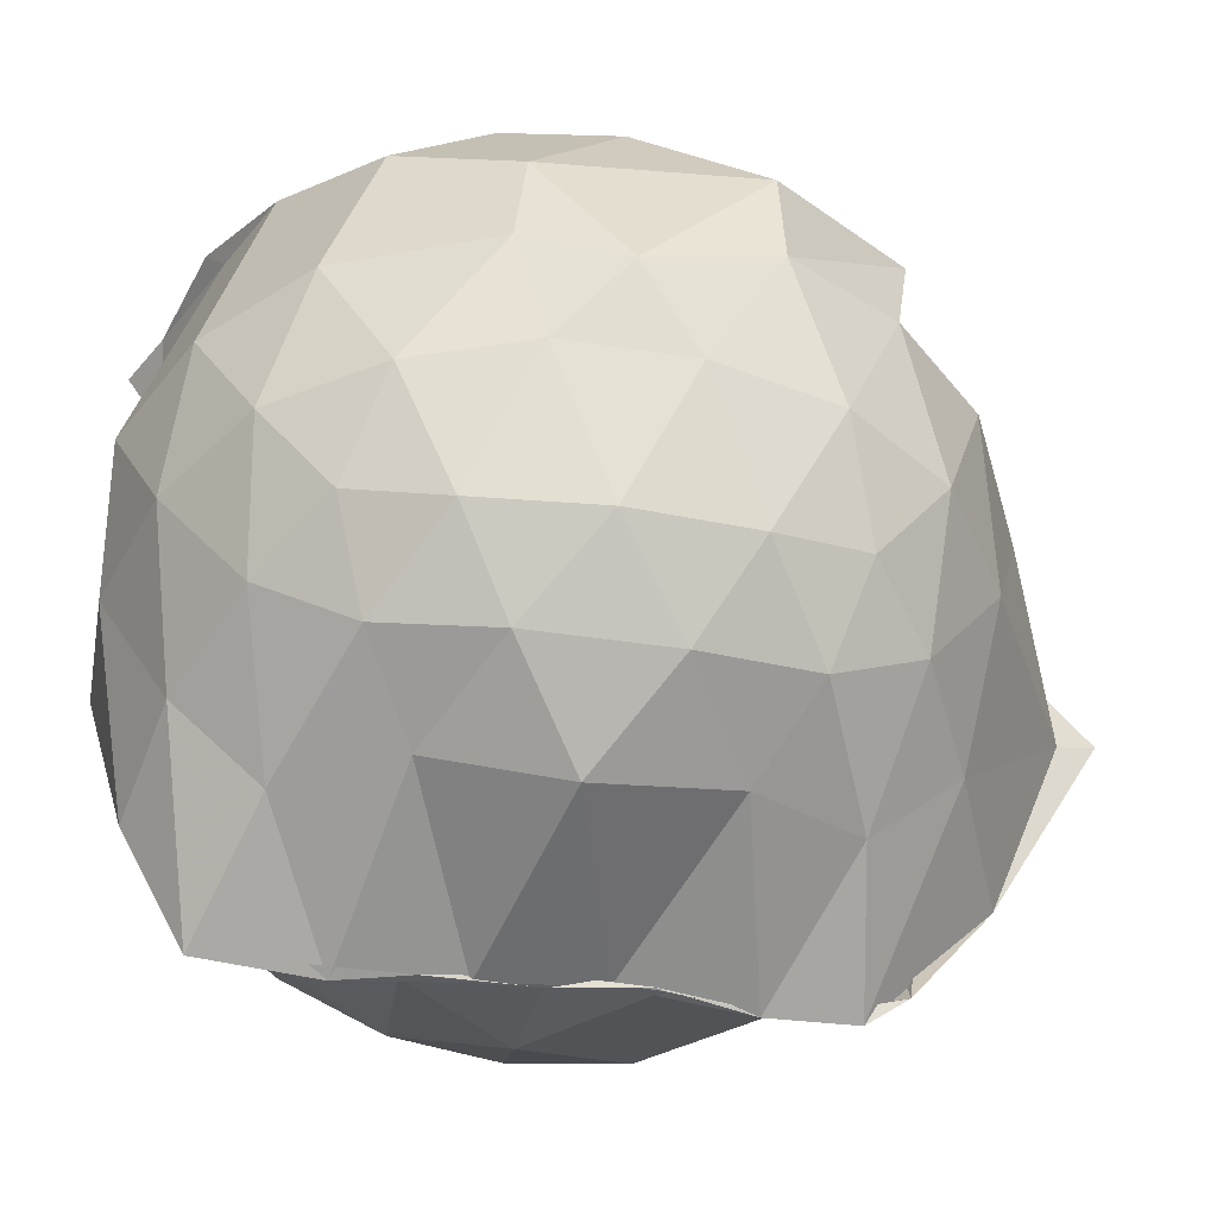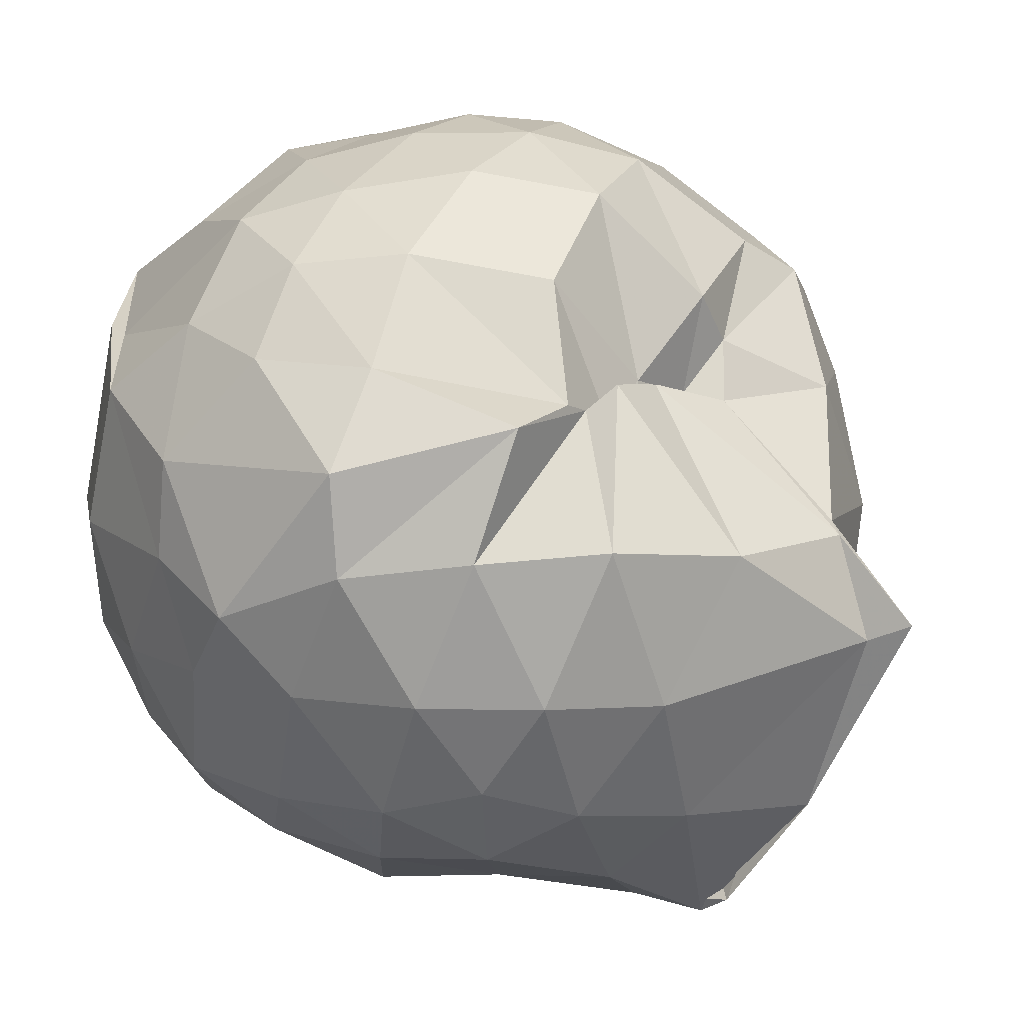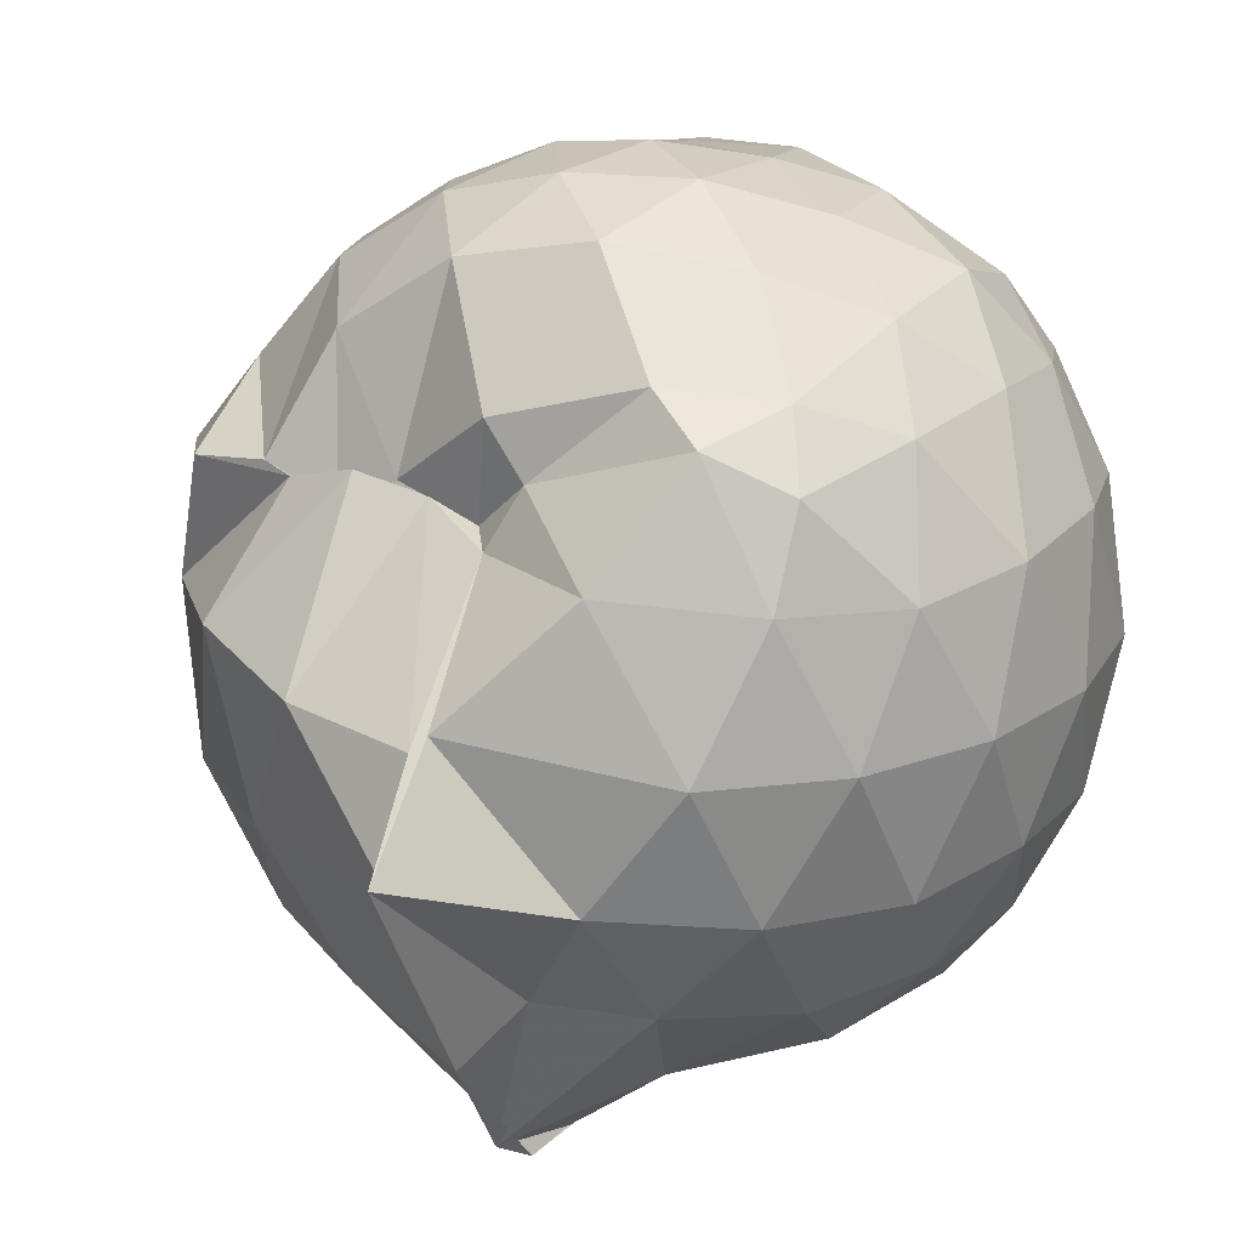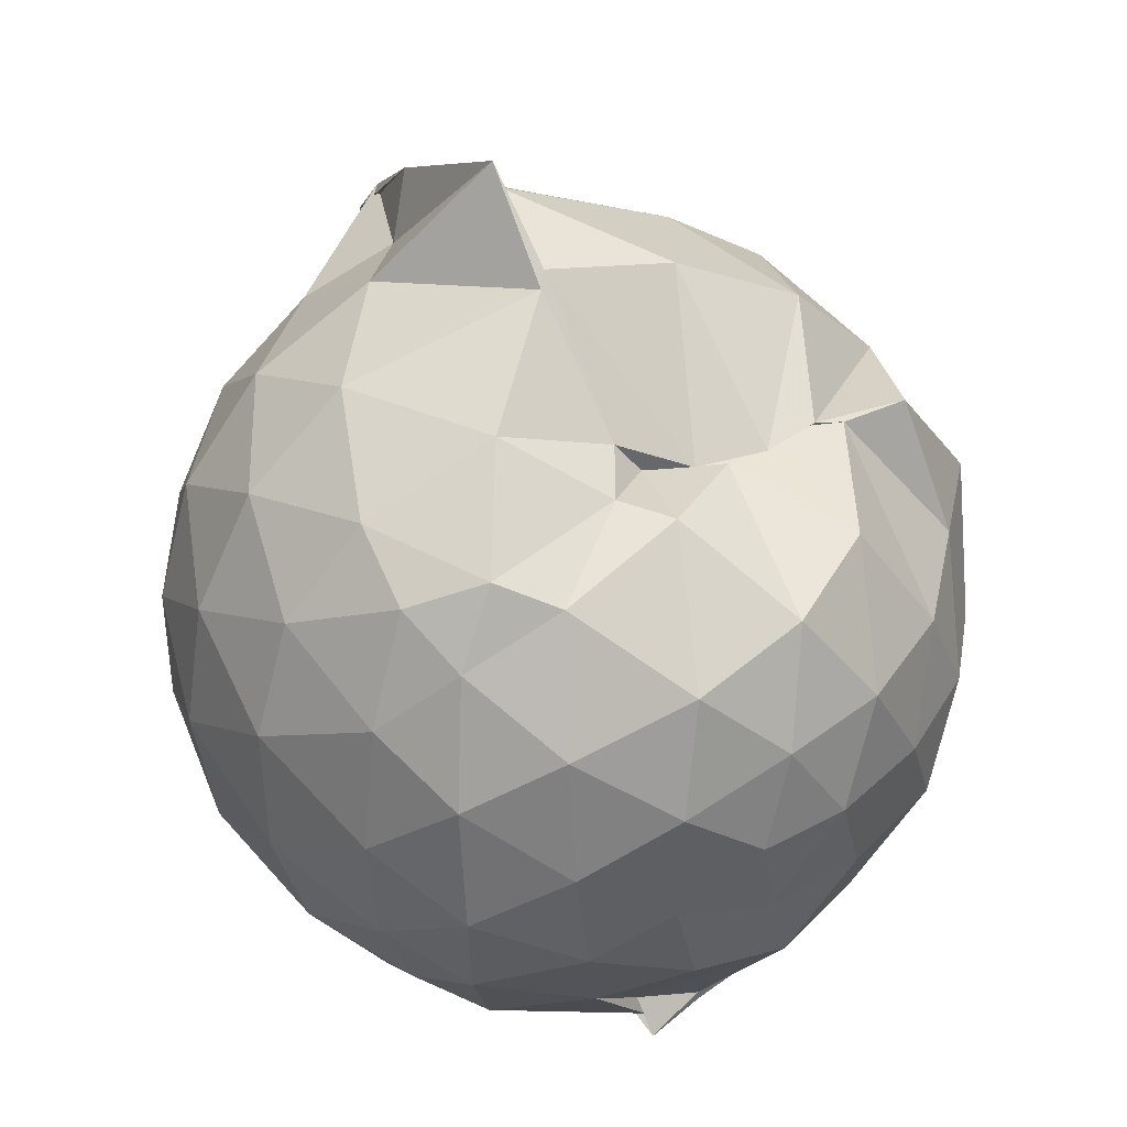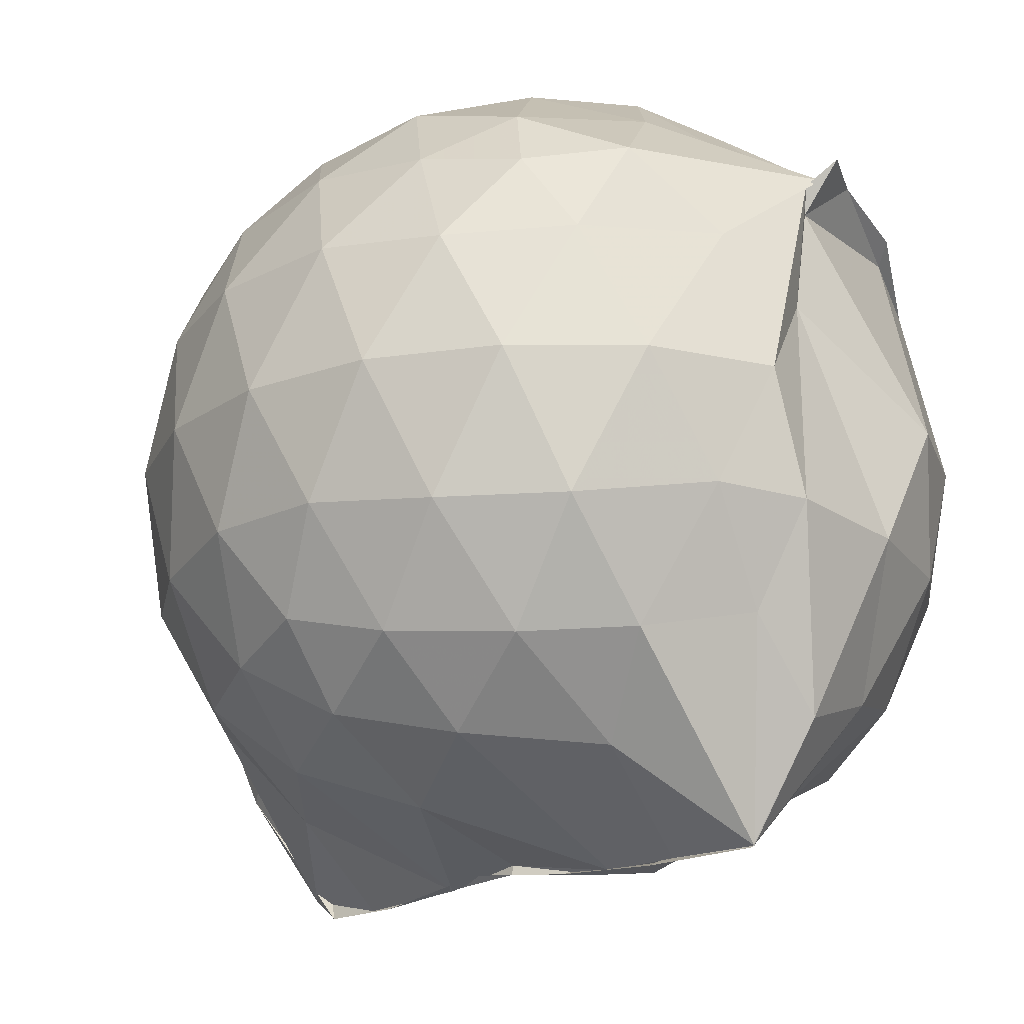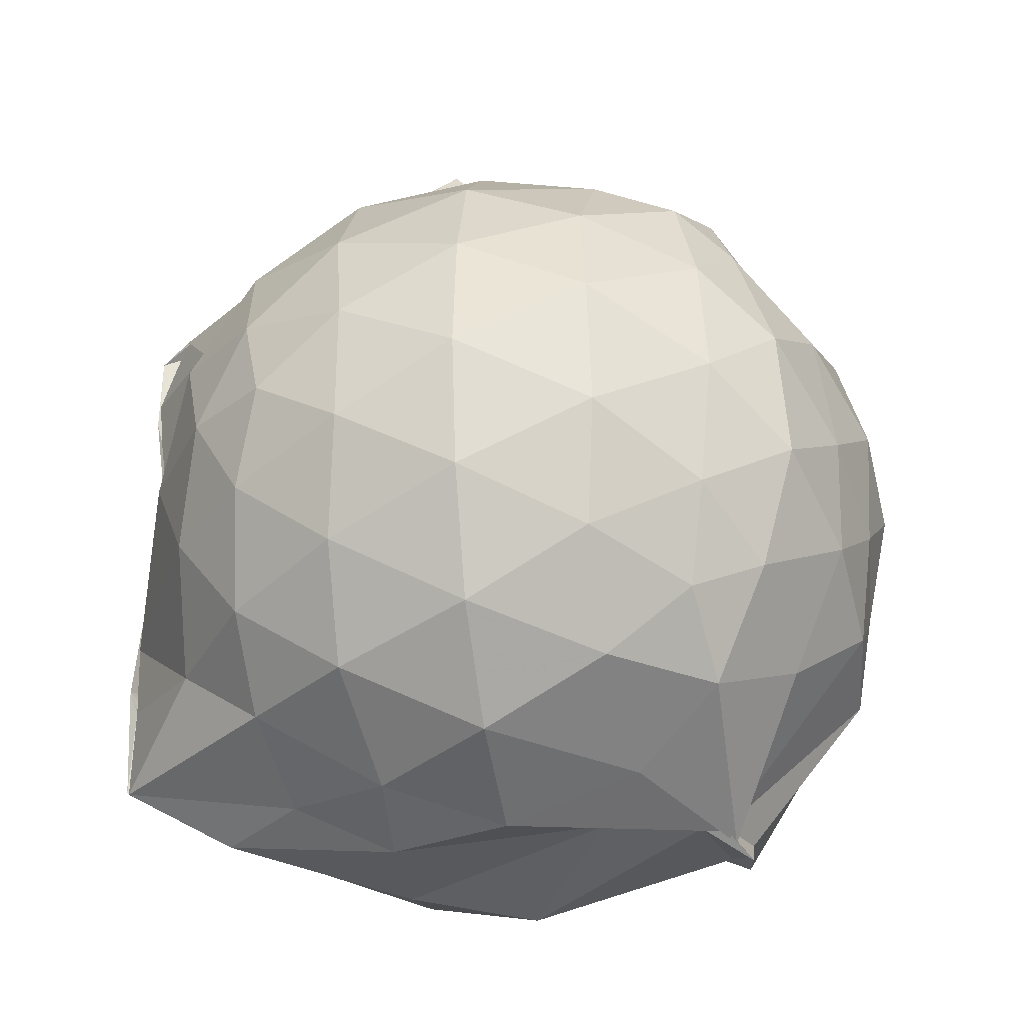
<metadata>
{"format":"obj","ext":"obj","renderer":"f3d","projection":"perspective","resolution":1024,"background":"white","views":[{"elev":-45.8,"azim":80.8,"up":"+Z"},{"elev":13.4,"azim":125.6,"up":"+Z"},{"elev":21.3,"azim":-149.2,"up":"+Z"},{"elev":37.6,"azim":-26.6,"up":"+Y"},{"elev":-18.8,"azim":-47.2,"up":"+Z"},{"elev":-31.0,"azim":-81.0,"up":"+Y"}]}
</metadata>
<code>
v -0.9084 -0.1061 1.019
v -1.02 -0.08286 -0.8127
v -0.112 -0.0815 0.5622
v -0.1818 0.1784 0.5601
v -0.432 0.5045 0.4783
v -0.5906 0.4967 0.4205
v -0.714 0.503 0.4509
v -0.9021 0.4948 0.4297
v -1.02 0.5263 0.5367
v -1.363 0.5114 0.6543
v -1.528 0.4471 0.5784
v -1.625 0.2 0.6326
v -1.663 -0.09397 0.6534
v -1.63 -0.3784 0.6224
v -1.542 -0.5925 0.5848
v -1.372 -0.7498 0.6203
v -0.9647 -0.9562 0.6186
v -0.9618 -1 0.6563
v -0.8355 -0.9356 0.6491
v -0.5858 -0.8631 0.626
v -0.3295 -0.667 0.5251
v -0.1751 -0.326 0.6056
v -0.02437 0.1897 0.3638
v -0.2621 0.4978 0.4576
v -0.4932 0.5082 0.4574
v -0.6291 0.4987 0.4914
v -0.7922 0.4913 0.4664
v -0.9581 0.568 0.4116
v -1.233 0.676 0.4128
v -1.529 0.5362 0.3873
v -1.703 0.3248 0.3717
v -1.79 0.06537 0.3928
v -1.786 -0.2409 0.4024
v -1.702 -0.5106 0.3781
v -1.526 -0.7366 0.3908
v -1.224 -0.8834 0.4254
v -0.9941 -0.9376 0.6011
v -0.9785 -0.9195 0.5414
v -0.5633 -0.8229 0.5825
v -0.3565 -0.7331 0.5377
v -0.1418 -0.5363 0.4402
v -0.03201 -0.2804 0.3302
v -0.02913 0.2022 0.1404
v -0.1756 0.4468 0.1768
v -0.3842 0.6514 0.1891
v -0.673 0.7895 0.1431
v -0.9861 0.8554 0.137
v -1.006 0.8245 0.1619
v -1.441 0.669 0.09392
v -1.665 0.4654 0.09542
v -1.801 0.2027 0.09932
v -1.849 -0.09373 0.1006
v -1.803 -0.3891 0.1025
v -1.666 -0.6542 0.1026
v -1.45 -0.8592 0.1094
v -1.173 -0.9687 0.1153
v -1.007 -0.9104 0.3163
v -0.6406 -0.9851 0.1063
v -0.3763 -0.8533 0.1074
v -0.1708 -0.6443 0.1169
v -0.03348 -0.3028 0.1085
v 0.01874 -0.08482 0.02135
v -0.1314 0.3242 -0.1442
v -0.2867 0.548 -0.1459
v -0.5201 0.6981 -0.1691
v -0.982 0.9351 -0.09227
v -1.014 1.028 -0.05102
v -1.259 0.7317 -0.1701
v -1.526 0.5532 -0.1976
v -1.708 0.3105 -0.2027
v -1.8 0.04804 -0.1716
v -1.799 -0.2335 -0.1718
v -1.705 -0.4971 -0.1974
v -1.546 -0.7317 -0.2
v -1.285 -0.9021 -0.1513
v -1.093 -0.9803 -0.1589
v -0.7987 -0.9762 -0.1746
v -0.5125 -0.886 -0.1815
v -0.2876 -0.7276 -0.1608
v -0.1386 -0.4953 -0.1555
v -0.05743 -0.2326 -0.1423
v -0.05516 0.04943 -0.1495
v -0.2761 0.3924 -0.3617
v -0.4492 0.5257 -0.4335
v -0.7003 0.6459 -0.4799
v -1.018 0.7751 -0.5195
v -1.101 0.6576 -0.4074
v -1.316 0.561 -0.4297
v -1.519 0.3644 -0.4522
v -1.656 0.1242 -0.4277
v -1.723 -0.09239 -0.3758
v -1.655 -0.3115 -0.4301
v -1.518 -0.5551 -0.4512
v -1.344 -0.7364 -0.4375
v -1.13 -0.8723 -0.3892
v -0.9643 -0.8852 -0.5838
v -0.7056 -0.8236 -0.4972
v -0.4477 -0.7059 -0.4378
v -0.2717 -0.5707 -0.3626
v -0.1966 -0.3656 -0.4273
v -0.1678 -0.08949 -0.436
v -0.1967 0.1823 -0.4238
v -0.2499 -0.08734 0.7476
v -0.3578 0.1412 0.7769
v -0.5314 0.3982 0.7219
v -0.7218 0.491 0.4853
v -0.9339 0.523 0.6477
v -1.235 0.4507 0.7326
v -1.458 0.3438 0.7088
v -1.512 0.06202 0.7985
v -1.508 -0.2427 0.8195
v -1.466 -0.5114 0.741
v -1.185 -0.6422 0.7878
v -0.975 -0.9191 0.5946
v -0.8407 -0.9124 0.6502
v -0.5237 -0.5936 0.774
v -0.3561 -0.3277 0.8147
v -0.4515 -0.1097 0.885
v -0.5965 0.134 0.9317
v -0.7631 0.3587 0.8795
v -1.03 0.2861 0.9285
v -1.3 0.1807 0.8808
v -1.305 -0.1129 0.922
v -1.267 -0.3739 0.9124
v -1.023 -0.4848 0.9433
v -0.7793 -0.5439 0.9225
v -0.6075 -0.344 0.9244
v -0.6969 -0.1041 0.9917
v -0.8418 0.1156 0.9948
v -1.091 0.02933 0.9948
v -1.092 -0.2503 0.978
v -0.8463 -0.3435 0.9629
v -0.3912 0.3212 -0.5608
v -0.69 0.4483 -0.6668
v -1.005 0.502 -0.8378
v -0.9798 0.5879 -0.7826
v -1.225 0.3707 -0.6603
v -1.461 0.1491 -0.62
v -1.583 -0.09182 -0.5545
v -1.459 -0.3367 -0.6129
v -1.246 -0.571 -0.6394
v -0.9962 -0.7435 -0.837
v -0.9993 -0.7407 -0.8404
v -0.7183 -0.6317 -0.6773
v -0.3951 -0.5 -0.5592
v -0.3359 -0.2487 -0.5924
v -0.3353 0.06359 -0.5955
v -0.5838 0.2132 -0.6797
v -1.011 0.3101 -0.8386
v -1.007 0.3688 -0.8358
v -0.9893 0.1292 -0.8175
v -1.33 -0.1017 -0.7149
v -1.004 -0.3552 -0.8374
v -0.9968 -0.5262 -0.833
v -1.021 -0.4797 -0.8466
v -0.5926 -0.3858 -0.6731
v -0.5429 -0.09388 -0.7413
v -1.014 0.0345 -0.7984
v -0.9857 0.1119 -0.8133
v -1.009 -0.07673 -0.7893
v -0.9854 -0.3218 -0.8411
v -1.008 -0.2229 -0.8287
f 3 23 4
f 4 23 24
f 4 24 5
f 5 24 25
f 5 25 6
f 6 25 26
f 6 26 7
f 7 26 27
f 7 27 8
f 8 27 28
f 8 28 9
f 9 28 29
f 9 29 10
f 10 29 30
f 10 30 11
f 11 30 31
f 11 31 12
f 12 31 32
f 12 32 13
f 13 32 33
f 13 33 14
f 14 33 34
f 14 34 15
f 15 34 35
f 15 35 16
f 16 35 36
f 16 36 17
f 17 36 37
f 17 37 18
f 18 37 38
f 18 38 19
f 19 38 39
f 19 39 20
f 20 39 40
f 20 40 21
f 21 40 41
f 21 41 22
f 22 41 42
f 22 42 3
f 3 42 23
f 23 43 24
f 24 43 44
f 24 44 25
f 25 44 45
f 25 45 26
f 26 45 46
f 26 46 27
f 27 46 47
f 27 47 28
f 28 47 48
f 28 48 29
f 29 48 49
f 29 49 30
f 30 49 50
f 30 50 31
f 31 50 51
f 31 51 32
f 32 51 52
f 32 52 33
f 33 52 53
f 33 53 34
f 34 53 54
f 34 54 35
f 35 54 55
f 35 55 36
f 36 55 56
f 36 56 37
f 37 56 57
f 37 57 38
f 38 57 58
f 38 58 39
f 39 58 59
f 39 59 40
f 40 59 60
f 40 60 41
f 41 60 61
f 41 61 42
f 42 61 62
f 42 62 23
f 23 62 43
f 43 63 44
f 44 63 64
f 44 64 45
f 45 64 65
f 45 65 46
f 46 65 66
f 46 66 47
f 47 66 67
f 47 67 48
f 48 67 68
f 48 68 49
f 49 68 69
f 49 69 50
f 50 69 70
f 50 70 51
f 51 70 71
f 51 71 52
f 52 71 72
f 52 72 53
f 53 72 73
f 53 73 54
f 54 73 74
f 54 74 55
f 55 74 75
f 55 75 56
f 56 75 76
f 56 76 57
f 57 76 77
f 57 77 58
f 58 77 78
f 58 78 59
f 59 78 79
f 59 79 60
f 60 79 80
f 60 80 61
f 61 80 81
f 61 81 62
f 62 81 82
f 62 82 43
f 43 82 63
f 63 83 64
f 64 83 84
f 64 84 65
f 65 84 85
f 65 85 66
f 66 85 86
f 66 86 67
f 67 86 87
f 67 87 68
f 68 87 88
f 68 88 69
f 69 88 89
f 69 89 70
f 70 89 90
f 70 90 71
f 71 90 91
f 71 91 72
f 72 91 92
f 72 92 73
f 73 92 93
f 73 93 74
f 74 93 94
f 74 94 75
f 75 94 95
f 75 95 76
f 76 95 96
f 76 96 77
f 77 96 97
f 77 97 78
f 78 97 98
f 78 98 79
f 79 98 99
f 79 99 80
f 80 99 100
f 80 100 81
f 81 100 101
f 81 101 82
f 82 101 102
f 82 102 63
f 63 102 83
f 103 104 118
f 104 119 118
f 104 105 119
f 105 120 119
f 105 106 120
f 106 107 120
f 107 121 120
f 107 108 121
f 108 122 121
f 108 109 122
f 109 110 122
f 110 123 122
f 110 111 123
f 111 124 123
f 111 112 124
f 112 113 124
f 113 125 124
f 113 114 125
f 114 126 125
f 114 115 126
f 115 116 126
f 116 127 126
f 116 117 127
f 117 118 127
f 117 103 118
f 118 119 128
f 119 129 128
f 119 120 129
f 120 121 129
f 121 130 129
f 121 122 130
f 122 123 130
f 123 131 130
f 123 124 131
f 124 125 131
f 125 132 131
f 125 126 132
f 126 127 132
f 127 128 132
f 127 118 128
f 133 148 134
f 134 148 149
f 134 149 135
f 135 149 150
f 135 150 136
f 136 150 137
f 137 150 151
f 137 151 138
f 138 151 152
f 138 152 139
f 139 152 140
f 140 152 153
f 140 153 141
f 141 153 154
f 141 154 142
f 142 154 143
f 143 154 155
f 143 155 144
f 144 155 156
f 144 156 145
f 145 156 146
f 146 156 157
f 146 157 147
f 147 157 148
f 147 148 133
f 148 158 149
f 149 158 159
f 149 159 150
f 150 159 151
f 151 159 160
f 151 160 152
f 152 160 153
f 153 160 161
f 153 161 154
f 154 161 155
f 155 161 162
f 155 162 156
f 156 162 157
f 157 162 158
f 157 158 148
f 3 4 103
f 103 4 104
f 4 5 104
f 104 5 105
f 5 6 105
f 105 6 106
f 6 7 106
f 7 8 106
f 106 8 107
f 8 9 107
f 107 9 108
f 9 10 108
f 108 10 109
f 10 11 109
f 11 12 109
f 109 12 110
f 12 13 110
f 110 13 111
f 13 14 111
f 111 14 112
f 14 15 112
f 15 16 112
f 112 16 113
f 16 17 113
f 113 17 114
f 17 18 114
f 114 18 115
f 18 19 115
f 19 20 115
f 115 20 116
f 20 21 116
f 116 21 117
f 21 22 117
f 117 22 103
f 22 3 103
f 83 133 84
f 84 133 134
f 84 134 85
f 85 134 135
f 85 135 86
f 86 135 136
f 86 136 87
f 87 136 88
f 88 136 137
f 88 137 89
f 89 137 138
f 89 138 90
f 90 138 139
f 90 139 91
f 91 139 92
f 92 139 140
f 92 140 93
f 93 140 141
f 93 141 94
f 94 141 142
f 94 142 95
f 95 142 96
f 96 142 143
f 96 143 97
f 97 143 144
f 97 144 98
f 98 144 145
f 98 145 99
f 99 145 100
f 100 145 146
f 100 146 101
f 101 146 147
f 101 147 102
f 102 147 133
f 102 133 83
f 128 129 1
f 129 130 1
f 130 131 1
f 131 132 1
f 132 128 1
f 159 158 2
f 160 159 2
f 161 160 2
f 162 161 2
f 158 162 2

</code>
